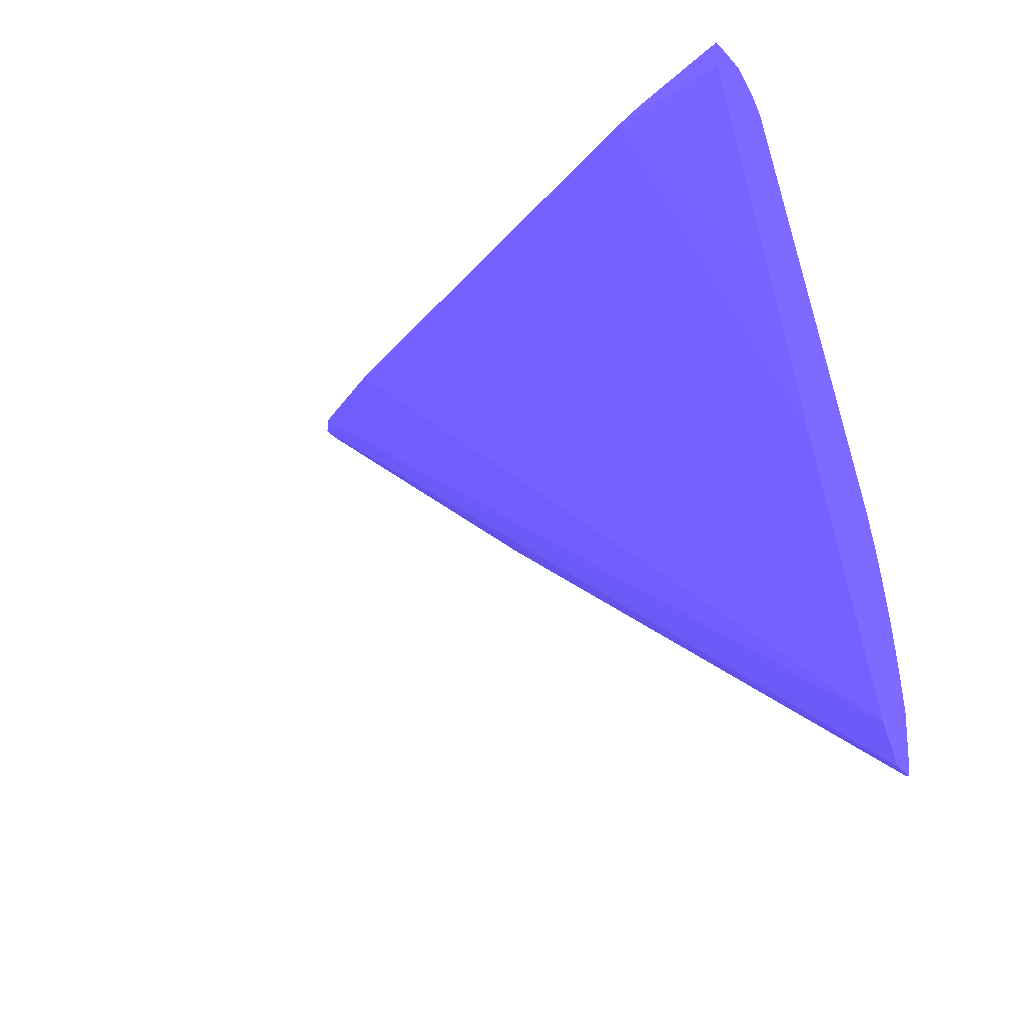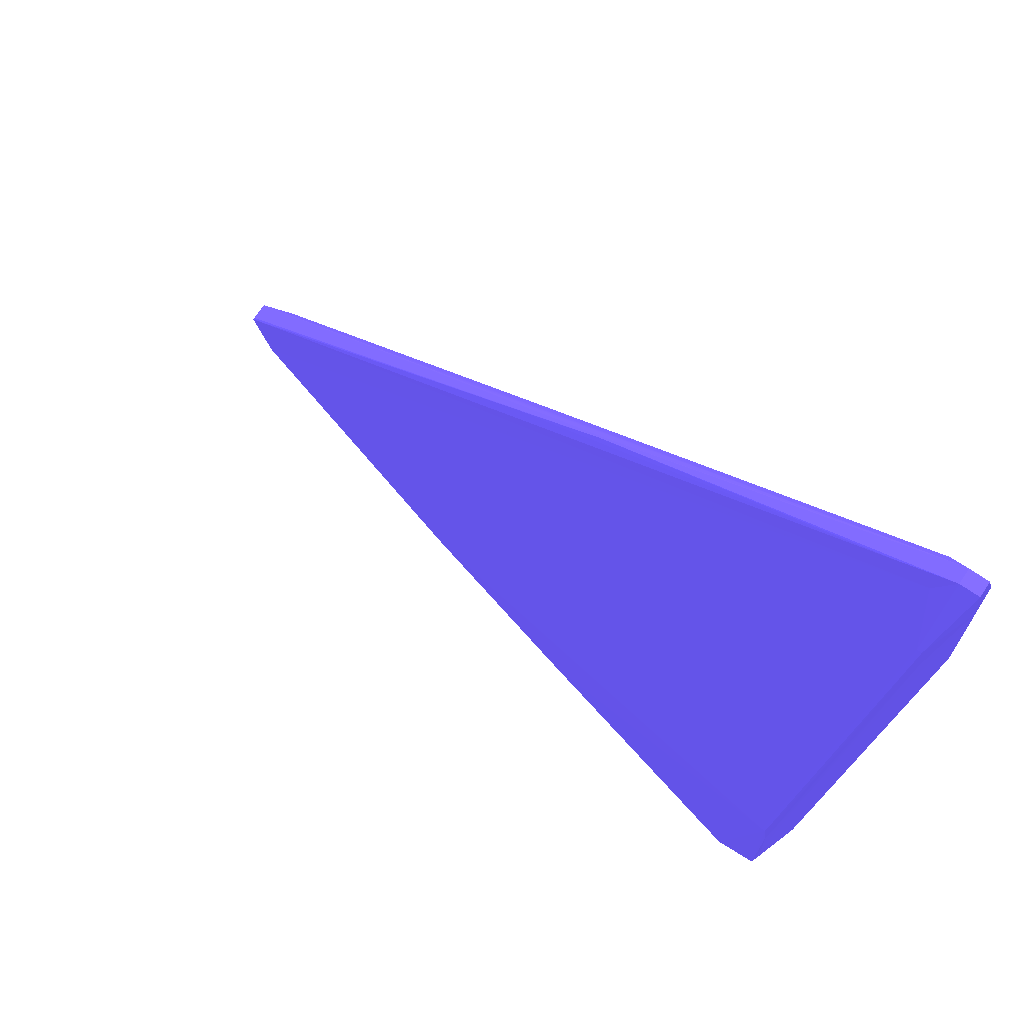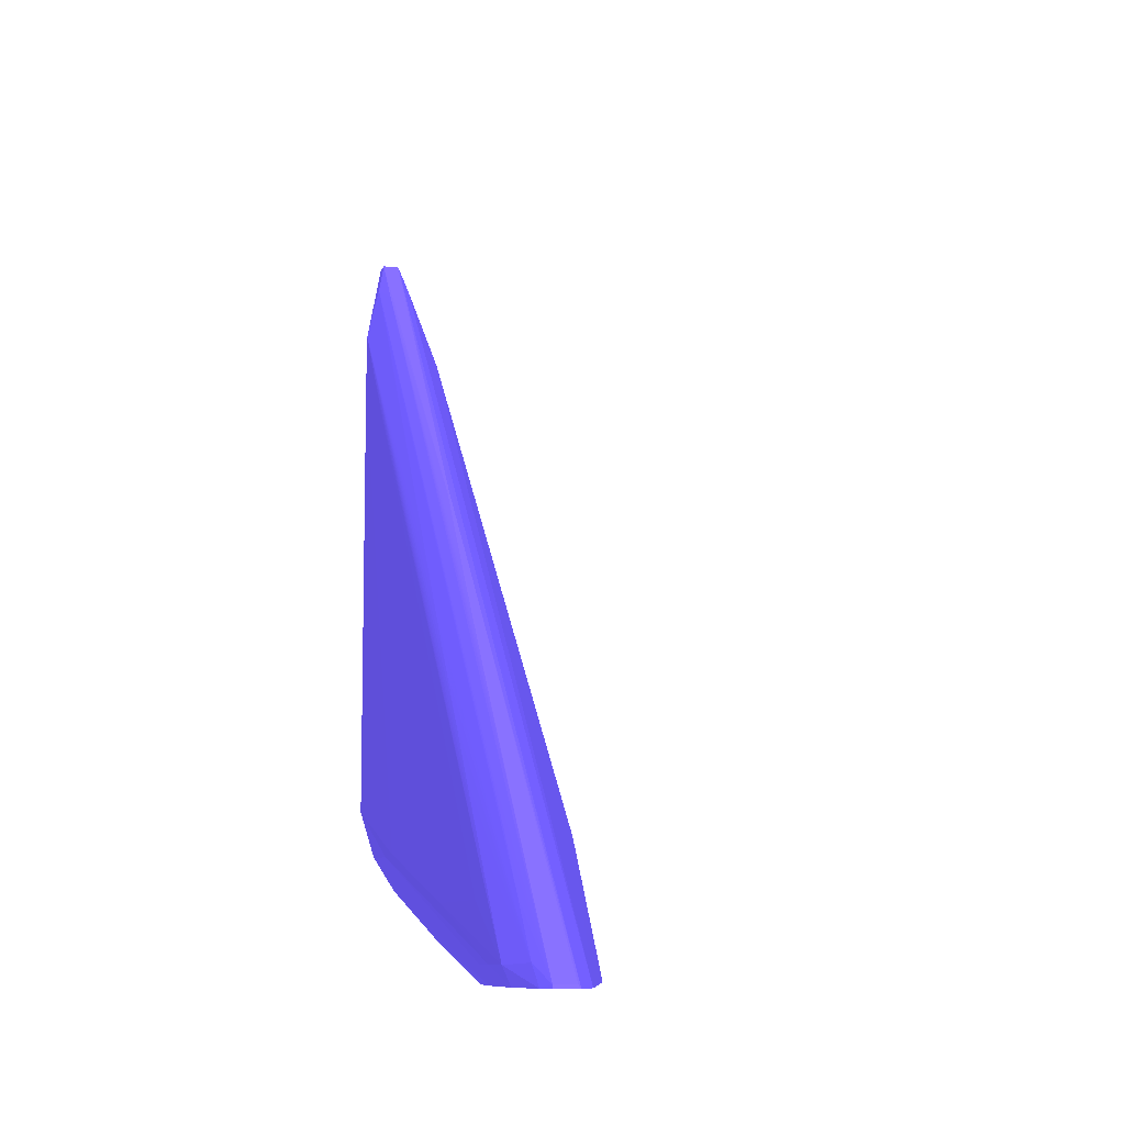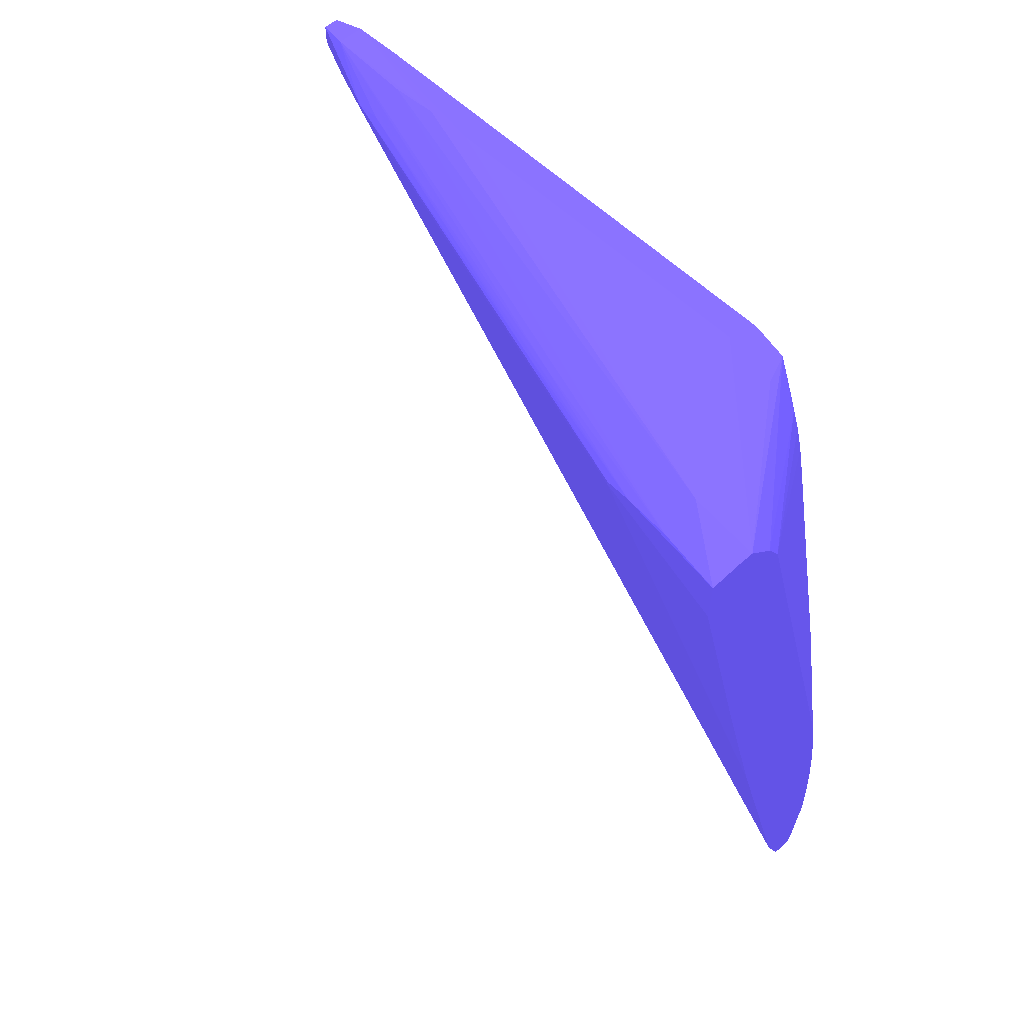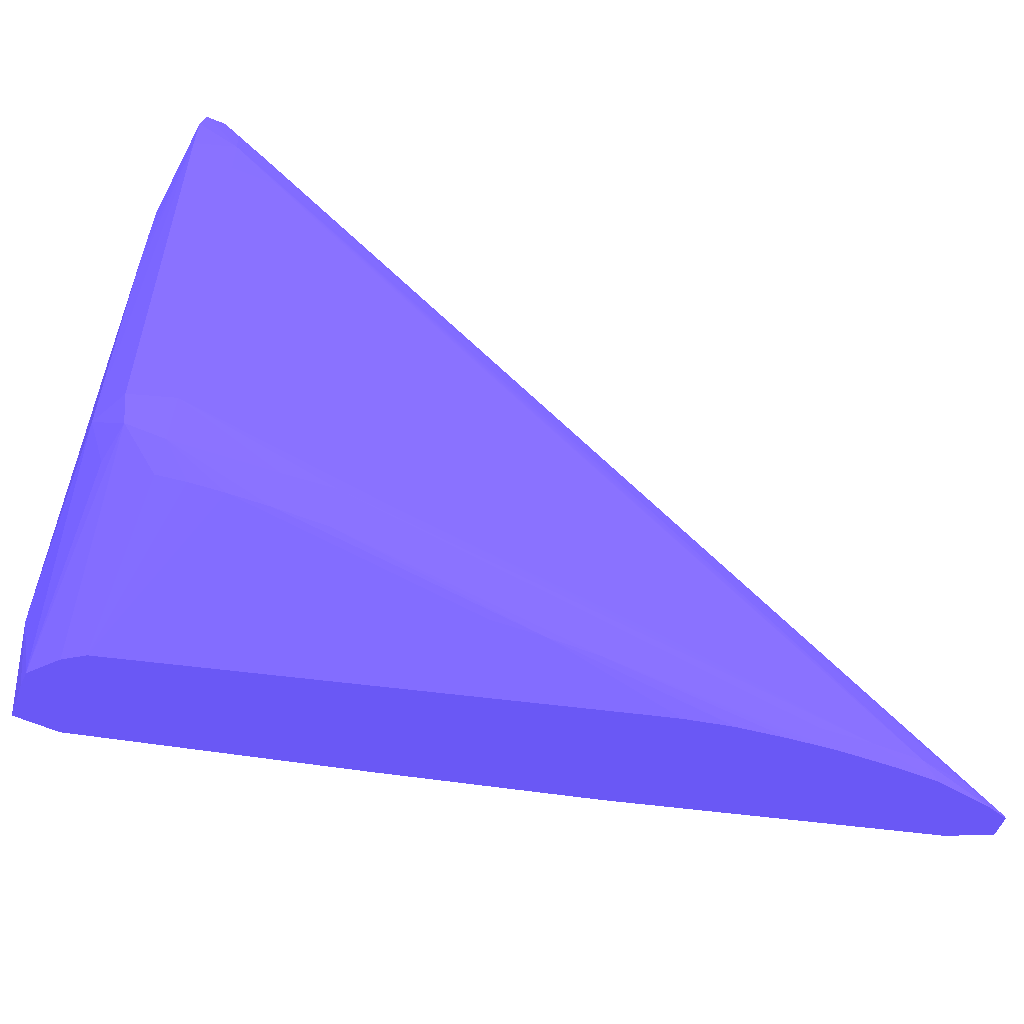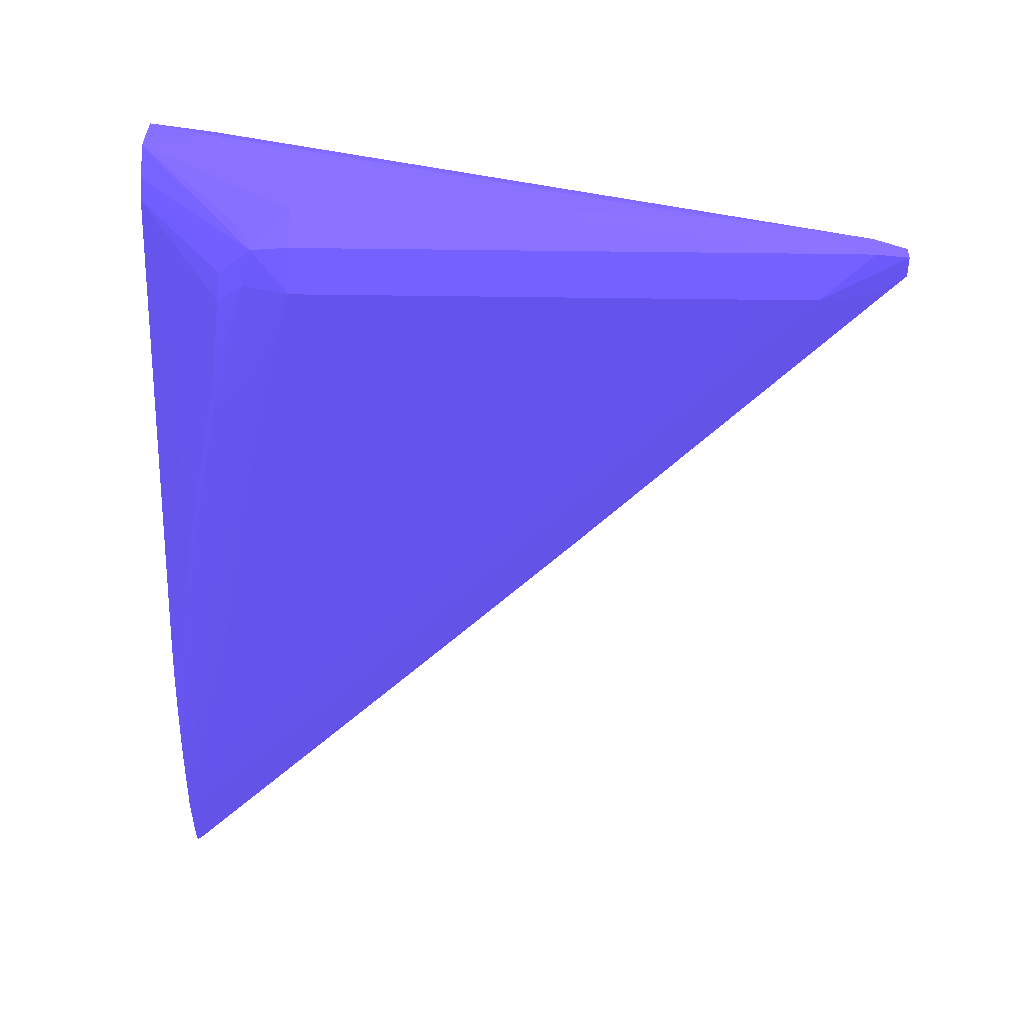
<metadata>
{"format":"obj","ext":"obj","renderer":"f3d","projection":"perspective","resolution":1024,"background":"white","views":[{"elev":-39.2,"azim":126.6,"up":"+Y"},{"elev":78.8,"azim":123.5,"up":"+Z"},{"elev":-8.9,"azim":-13.3,"up":"+Z"},{"elev":55.6,"azim":136.3,"up":"+Y"},{"elev":-55.7,"azim":-113.3,"up":"+Z"},{"elev":39.3,"azim":-88.8,"up":"+Y"}]}
</metadata>
<code>
v 0.02051 -0.06189 -0.03378 0.2863 0.2392 0.6588
v 0.01999 -0.06189 -0.03378 0.2863 0.2392 0.6588
v 0.02051 -0.06256 -0.03378 0.2863 0.2392 0.6588
v 0.02197 -0.06215 -0.03723 0.2863 0.2392 0.6588
v 0.02075 -0.06168 -0.03487 0.2863 0.2392 0.6588
v 0.01983 -0.06168 -0.03487 0.2863 0.2392 0.6588
v 0.01935 -0.06308 -0.03654 0.2863 0.2392 0.6588
v 0.01974 -0.0631 -0.03483 0.2863 0.2392 0.6588
v 0.01999 -0.06256 -0.03378 0.2863 0.2392 0.6588
v 0.02197 -0.06232 -0.03723 0.2863 0.2392 0.6588
v 0.02029 -0.07397 -0.04404 0.2863 0.2392 0.6588
v 0.02052 -0.06428 -0.03537 0.2863 0.2392 0.6588
v 0.02081 -0.0631 -0.03483 0.2863 0.2392 0.6588
v 0.02536 -0.06206 -0.04875 0.2863 0.2392 0.6588
v 0.02374 -0.06198 -0.04355 0.2863 0.2392 0.6588
v 0.0221 -0.06194 -0.03821 0.2863 0.2392 0.6588
v 0.02698 -0.06216 -0.05395 0.2863 0.2392 0.6588
v 0.0255 -0.06186 -0.04991 0.2863 0.2392 0.6588
v 0.02732 -0.06174 -0.05659 0.2863 0.2392 0.6588
v 0.02109 -0.06135 -0.03821 0.2863 0.2392 0.6588
v 0.02109 -0.06118 -0.03988 0.2863 0.2392 0.6588
v 0.02109 -0.06114 -0.04155 0.2863 0.2392 0.6588
v 0.0198 -0.06166 -0.03654 0.2863 0.2392 0.6588
v 0.01933 -0.06308 -0.03821 0.2863 0.2392 0.6588
v 0.01934 -0.06475 -0.03821 0.2863 0.2392 0.6588
v 0.01935 -0.08648 -0.05826 0.2863 0.2392 0.6588
v 0.01936 -0.08481 -0.05659 0.2863 0.2392 0.6588
v 0.01938 -0.08314 -0.05492 0.2863 0.2392 0.6588
v 0.01939 -0.08146 -0.05325 0.2863 0.2392 0.6588
v 0.01942 -0.07979 -0.05158 0.2863 0.2392 0.6588
v 0.01944 -0.07812 -0.04991 0.2863 0.2392 0.6588
v 0.01947 -0.07645 -0.04823 0.2863 0.2392 0.6588
v 0.0195 -0.07478 -0.04656 0.2863 0.2392 0.6588
v 0.01997 -0.06428 -0.03537 0.2863 0.2392 0.6588
v 0.01972 -0.0648 -0.03648 0.2863 0.2392 0.6588
v 0.01973 -0.08651 -0.05655 0.2863 0.2392 0.6588
v 0.01976 -0.08481 -0.0549 0.2863 0.2392 0.6588
v 0.01979 -0.08312 -0.05326 0.2863 0.2392 0.6588
v 0.01995 -0.08944 -0.05871 0.2863 0.2392 0.6588
v 0.02023 -0.07397 -0.04404 0.2863 0.2392 0.6588
v 0.02698 -0.06229 -0.05395 0.2863 0.2392 0.6588
v 0.02126 -0.08818 -0.05881 0.2863 0.2392 0.6588
v 0.02058 -0.08944 -0.05871 0.2863 0.2392 0.6588
v 0.02037 -0.0774 -0.04729 0.2863 0.2392 0.6588
v 0.02065 -0.0895 -0.05881 0.2863 0.2392 0.6588
v 0.02711 -0.06195 -0.05492 0.2863 0.2392 0.6588
v 0.02776 -0.06308 -0.05881 0.2863 0.2392 0.6588
v 0.02771 -0.06166 -0.05881 0.2863 0.2392 0.6588
v 0.02611 -0.06117 -0.05659 0.2863 0.2392 0.6588
v 0.02109 -0.06111 -0.04322 0.2863 0.2392 0.6588
v 0.02109 -0.0611 -0.0449 0.2863 0.2392 0.6588
v 0.02109 -0.06106 -0.05325 0.2863 0.2392 0.6588
v 0.0198 -0.06166 -0.05325 0.2863 0.2392 0.6588
v 0.01933 -0.06642 -0.03988 0.2863 0.2392 0.6588
v 0.01933 -0.06308 -0.05325 0.2863 0.2392 0.6588
v 0.01933 -0.06976 -0.05492 0.2863 0.2392 0.6588
v 0.01933 -0.07311 -0.04656 0.2863 0.2392 0.6588
v 0.01933 -0.08314 -0.05659 0.2863 0.2392 0.6588
v 0.01933 -0.07812 -0.05659 0.2863 0.2392 0.6588
v 0.01935 -0.08481 -0.05826 0.2863 0.2392 0.6588
v 0.01949 -0.08697 -0.05881 0.2863 0.2392 0.6588
v 0.01977 -0.08884 -0.05881 0.2863 0.2392 0.6588
v 0.01971 -0.08821 -0.0582 0.2863 0.2392 0.6588
v 0.01933 -0.0681 -0.04155 0.2863 0.2392 0.6588
v 0.02001 -0.08426 -0.05381 0.2863 0.2392 0.6588
v 0.02003 -0.08255 -0.05218 0.2863 0.2392 0.6588
v 0.02006 -0.08083 -0.05055 0.2863 0.2392 0.6588
v 0.0201 -0.07912 -0.04892 0.2863 0.2392 0.6588
v 0.02014 -0.0774 -0.04729 0.2863 0.2392 0.6588
v 0.02018 -0.07568 -0.04566 0.2863 0.2392 0.6588
v 0.01995 -0.08948 -0.05881 0.2863 0.2392 0.6588
v 0.02397 -0.07839 -0.05881 0.2863 0.2392 0.6588
v 0.02404 -0.07812 -0.05881 0.2863 0.2392 0.6588
v 0.0256 -0.07195 -0.05881 0.2863 0.2392 0.6588
v 0.02576 -0.07129 -0.05881 0.2863 0.2392 0.6588
v 0.02041 -0.07912 -0.04892 0.2863 0.2392 0.6588
v 0.02657 -0.06158 -0.05881 0.2863 0.2392 0.6588
v 0.02608 -0.06159 -0.05881 0.2863 0.2392 0.6588
v 0.0211 -0.06163 -0.05499 0.2863 0.2392 0.6588
v 0.01995 -0.06185 -0.05448 0.2863 0.2392 0.6588
v 0.0198 -0.06308 -0.05478 0.2863 0.2392 0.6588
v 0.0195 -0.06642 -0.05492 0.2863 0.2392 0.6588
v 0.01937 -0.0681 -0.05492 0.2863 0.2392 0.6588
v 0.01945 -0.08314 -0.05826 0.2863 0.2392 0.6588
v 0.0196 -0.08382 -0.05881 0.2863 0.2392 0.6588
v 0.01954 -0.08481 -0.05881 0.2863 0.2392 0.6588
v 0.01952 -0.08542 -0.05881 0.2863 0.2392 0.6588
v 0.02523 -0.06233 -0.05881 0.2863 0.2392 0.6588
v 0.02166 -0.06203 -0.05589 0.2863 0.2392 0.6588
v 0.0205 -0.06308 -0.05561 0.2863 0.2392 0.6588
v 0.02029 -0.06399 -0.05573 0.2863 0.2392 0.6588
v 0.02012 -0.0651 -0.05586 0.2863 0.2392 0.6588
v 0.01997 -0.06642 -0.056 0.2863 0.2392 0.6588
v 0.01983 -0.0681 -0.05617 0.2863 0.2392 0.6588
v 0.01947 -0.07478 -0.05659 0.2863 0.2392 0.6588
v 0.01983 -0.07645 -0.05787 0.2863 0.2392 0.6588
v 0.01966 -0.08314 -0.05881 0.2863 0.2392 0.6588
v 0.0248 -0.06297 -0.05881 0.2863 0.2392 0.6588
v 0.02025 -0.07224 -0.05744 0.2863 0.2392 0.6588
v 0.02013 -0.07311 -0.05753 0.2863 0.2392 0.6588
v 0.01994 -0.07478 -0.05771 0.2863 0.2392 0.6588
v 0.01998 -0.08069 -0.05881 0.2863 0.2392 0.6588
v 0.01976 -0.08225 -0.05881 0.2863 0.2392 0.6588
v 0.02061 -0.07806 -0.05881 0.2863 0.2392 0.6588
v 0.02031 -0.07916 -0.05881 0.2863 0.2392 0.6588
v 0.02007 -0.08024 -0.05881 0.2863 0.2392 0.6588
f 1 2 9
f 1 9 3
f 1 3 10
f 1 10 4
f 1 4 5
f 1 5 6
f 1 6 2
f 2 6 7
f 2 7 8
f 2 8 9
f 3 9 40
f 3 40 11
f 3 11 12
f 3 12 13
f 3 13 10
f 4 14 15
f 4 15 16
f 4 16 5
f 4 10 41
f 4 41 17
f 4 17 14
f 5 16 18
f 5 18 19
f 5 19 20
f 5 20 21
f 5 21 6
f 6 21 22
f 6 22 23
f 6 23 7
f 7 23 24
f 7 24 25
f 7 25 26
f 7 26 27
f 7 27 28
f 7 28 29
f 7 29 30
f 7 30 31
f 7 31 32
f 7 32 33
f 7 33 8
f 8 34 9
f 8 33 35
f 8 35 36
f 8 36 37
f 8 37 38
f 8 38 39
f 8 39 34
f 9 34 40
f 10 13 42
f 10 42 41
f 11 40 39
f 11 39 43
f 11 43 44
f 11 44 12
f 12 44 45
f 12 45 13
f 13 45 42
f 14 46 15
f 14 17 46
f 15 46 16
f 16 46 18
f 17 41 47
f 17 47 48
f 17 48 46
f 18 46 19
f 19 48 49
f 19 49 20
f 19 46 48
f 20 49 21
f 21 49 22
f 22 50 23
f 22 49 50
f 23 50 51
f 23 51 52
f 23 52 53
f 23 53 55
f 23 55 24
f 24 54 25
f 24 55 56
f 24 56 54
f 25 54 26
f 26 57 58
f 26 58 59
f 26 59 60
f 26 60 61
f 26 61 62
f 26 62 63
f 26 63 27
f 26 54 64
f 26 64 57
f 27 63 28
f 28 63 29
f 29 63 30
f 30 63 31
f 31 63 32
f 32 63 36
f 32 36 33
f 33 36 35
f 34 39 65
f 34 65 66
f 34 66 67
f 34 67 68
f 34 68 69
f 34 69 70
f 34 70 40
f 36 63 39
f 36 39 37
f 37 39 38
f 39 63 62
f 39 62 71
f 39 71 45
f 39 45 43
f 39 40 69
f 39 69 68
f 39 68 67
f 39 67 66
f 39 66 65
f 40 70 69
f 41 42 72
f 41 72 73
f 41 73 74
f 41 74 75
f 41 75 47
f 42 45 71
f 42 71 62
f 42 62 61
f 42 61 87
f 42 87 86
f 42 86 85
f 42 85 97
f 42 97 103
f 42 103 102
f 42 102 106
f 42 106 105
f 42 105 104
f 42 104 98
f 42 98 88
f 42 88 78
f 42 78 77
f 42 77 48
f 42 48 47
f 42 47 75
f 42 75 74
f 42 74 73
f 42 73 72
f 43 45 76
f 43 76 44
f 44 76 45
f 48 77 49
f 49 77 78
f 49 78 52
f 49 52 51
f 49 51 50
f 52 78 79
f 52 79 80
f 52 80 53
f 53 80 55
f 54 56 64
f 55 80 81
f 55 81 82
f 55 82 83
f 55 83 56
f 56 60 59
f 56 59 58
f 56 58 57
f 56 57 64
f 56 83 60
f 60 84 85
f 60 85 86
f 60 86 87
f 60 87 61
f 60 83 84
f 78 80 79
f 78 88 80
f 80 88 89
f 80 89 90
f 80 90 91
f 80 91 81
f 81 91 92
f 81 92 93
f 81 93 94
f 81 94 82
f 82 94 83
f 83 94 95
f 83 95 84
f 84 95 94
f 84 94 85
f 85 96 97
f 85 94 96
f 88 98 90
f 88 90 89
f 90 98 91
f 91 98 92
f 92 98 99
f 92 99 100
f 92 100 101
f 92 101 93
f 93 101 94
f 94 101 96
f 96 101 102
f 96 102 103
f 96 103 97
f 98 104 100
f 98 100 99
f 100 104 105
f 100 105 101
f 101 105 106
f 101 106 102

</code>
